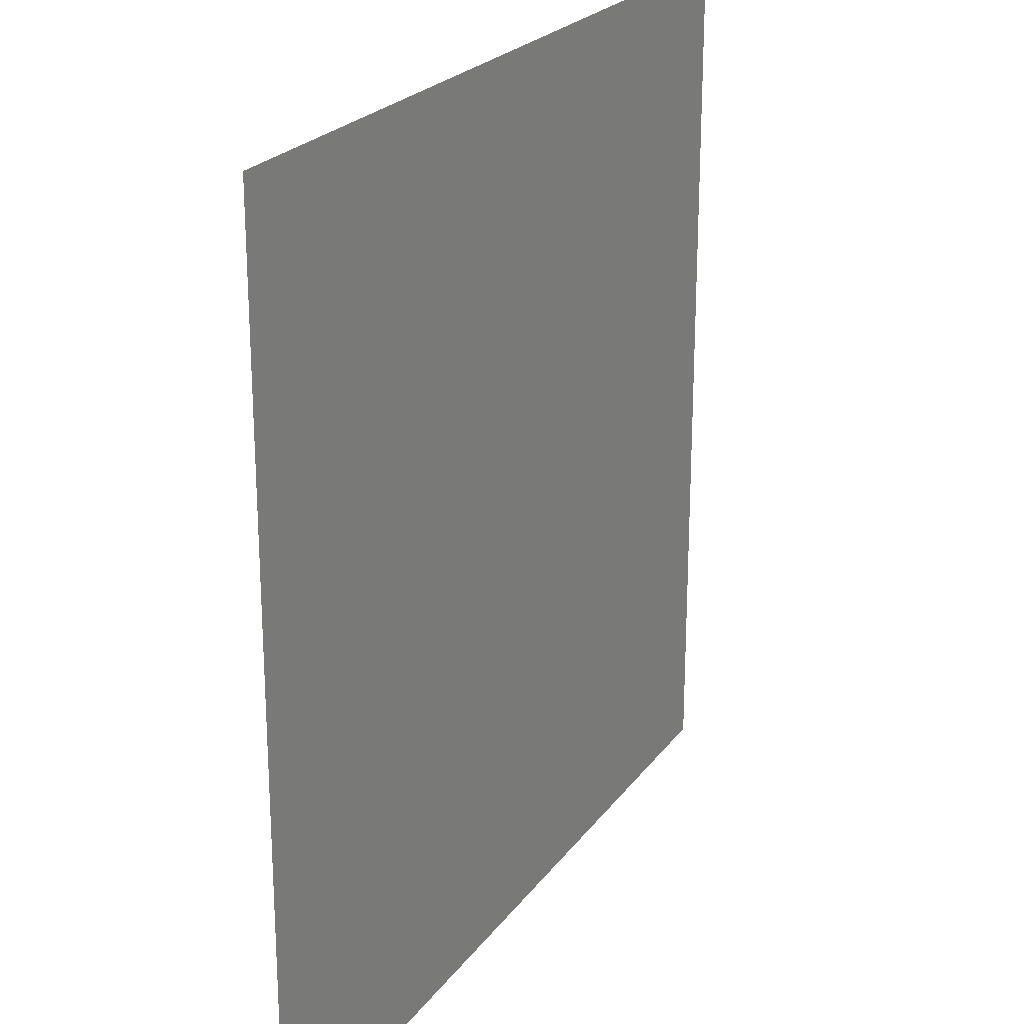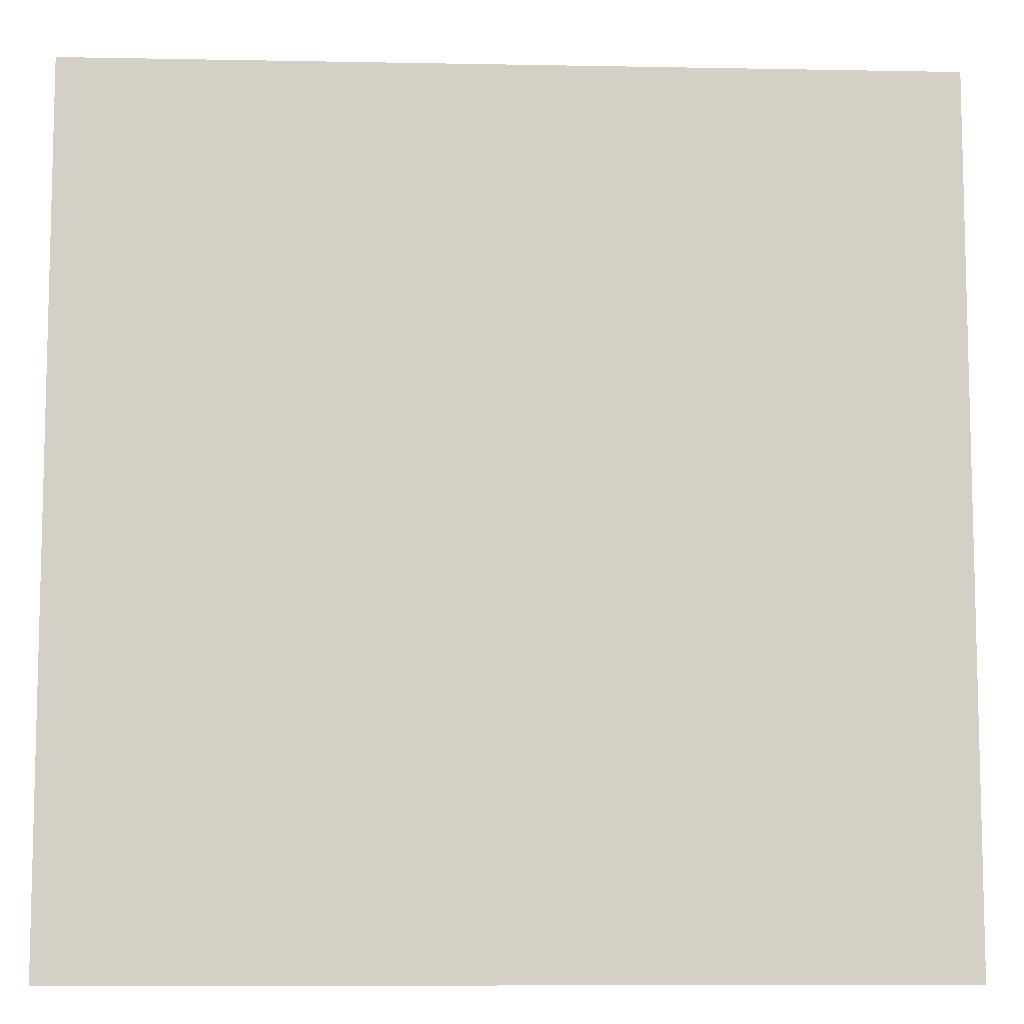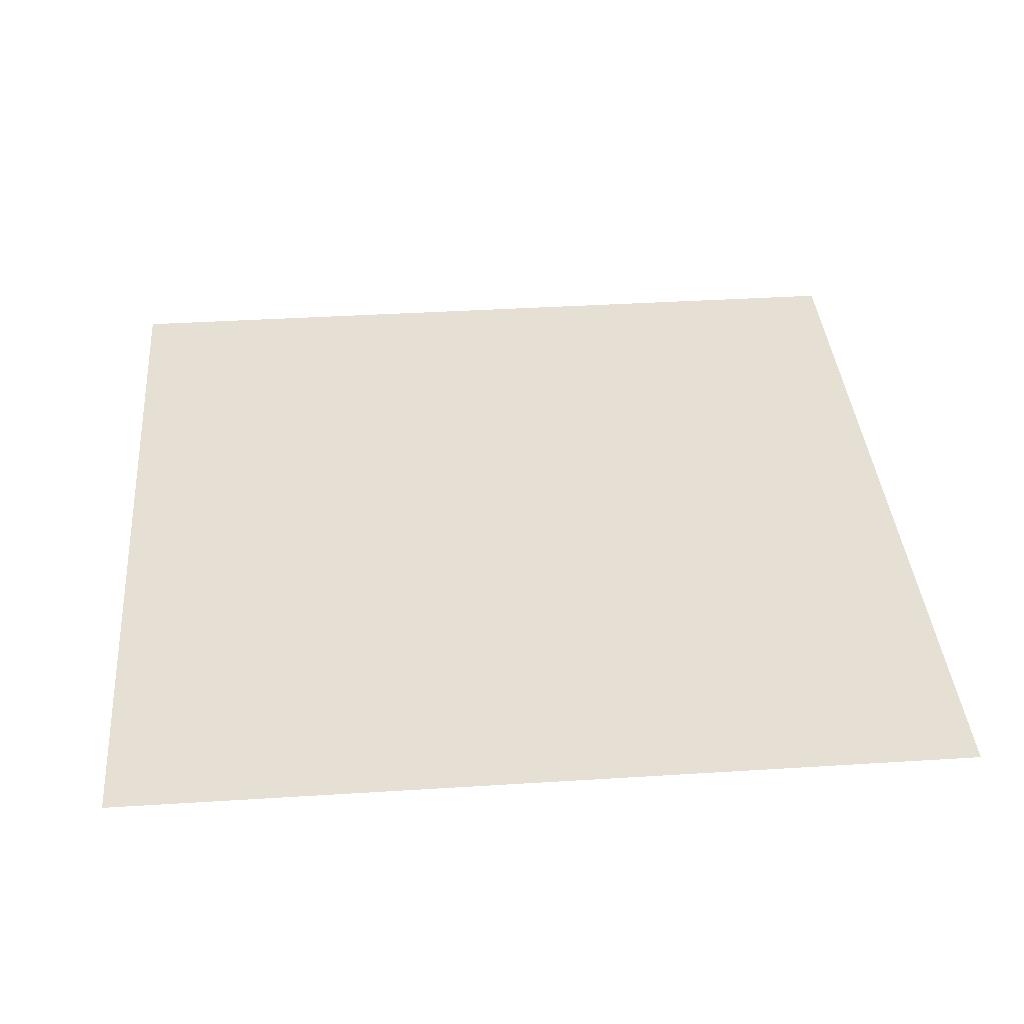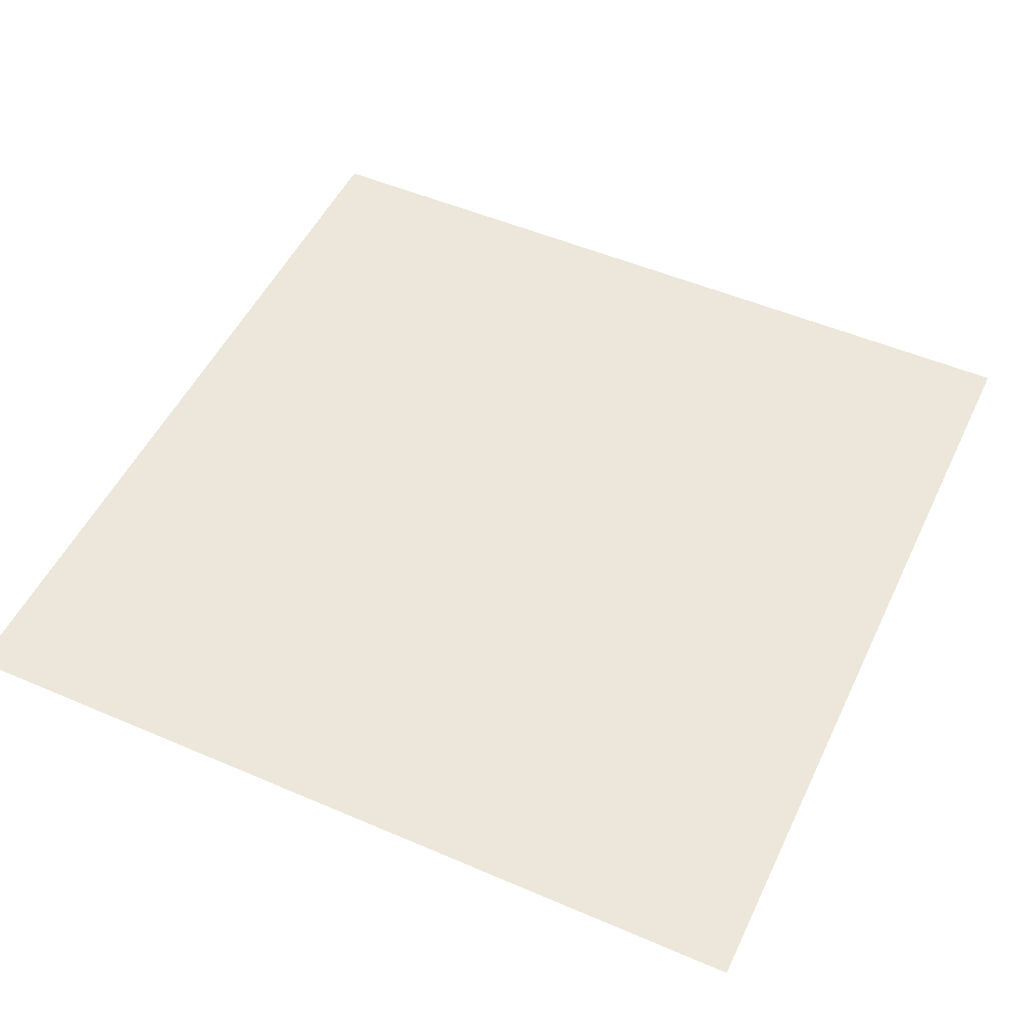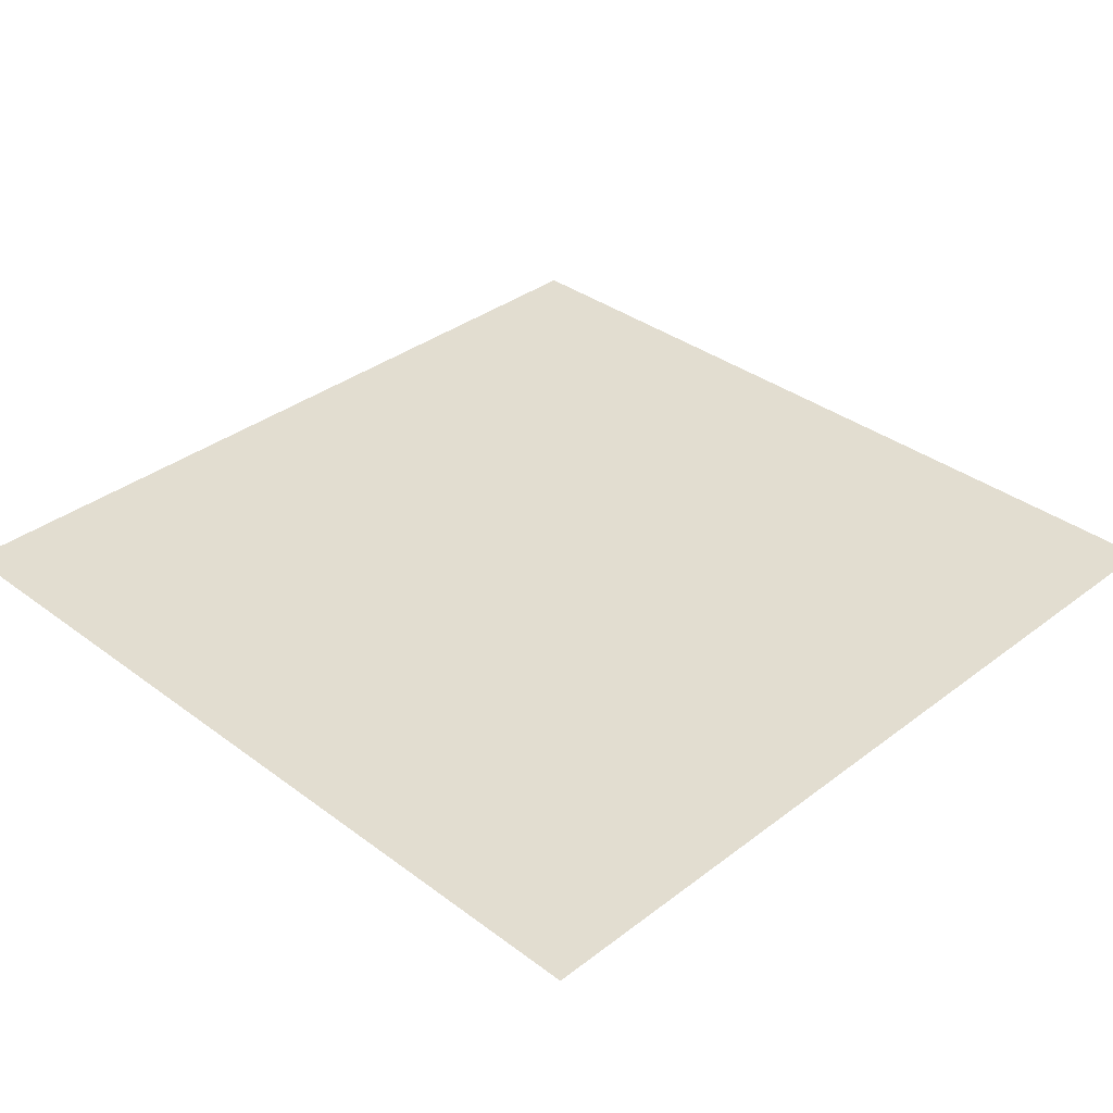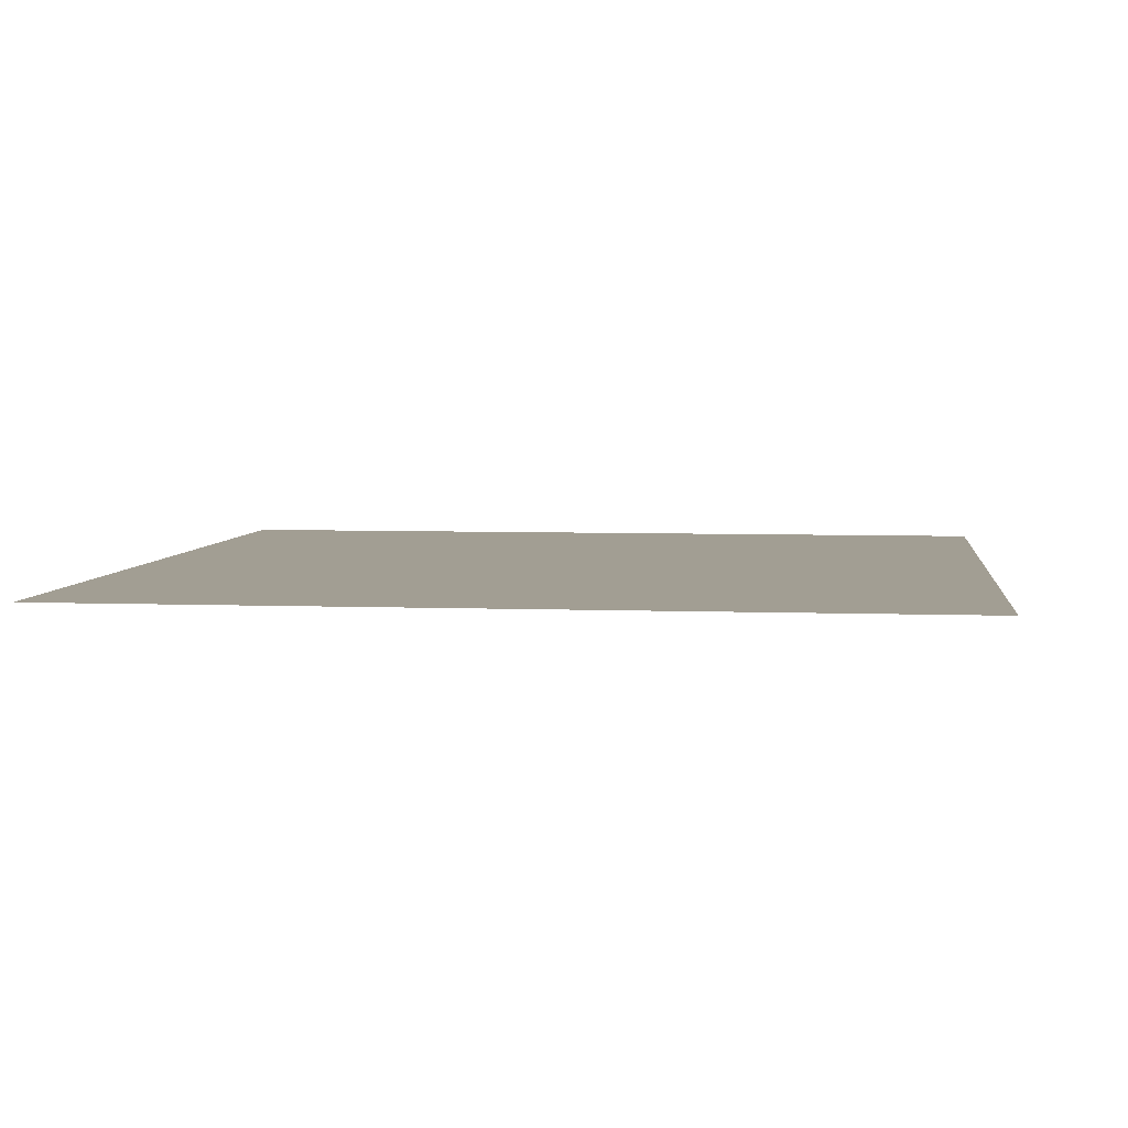
<metadata>
{"format":"obj","ext":"obj","renderer":"f3d","projection":"perspective","resolution":1024,"background":"white","views":[{"elev":23.1,"azim":-63.3,"up":"+Z"},{"elev":-8.9,"azim":-2.9,"up":"+Z"},{"elev":37.9,"azim":85.4,"up":"+Y"},{"elev":51.0,"azim":-64.9,"up":"+Y"},{"elev":35.2,"azim":44.7,"up":"+Y"},{"elev":5.1,"azim":-173.0,"up":"+Y"}]}
</metadata>
<code>
o Plane.001
v -1.291 -0 1.291
v 1.291 -0 1.291
v 1.291 0 -1.291
v -1.291 0 -1.291
f 1 2 3 4

</code>
